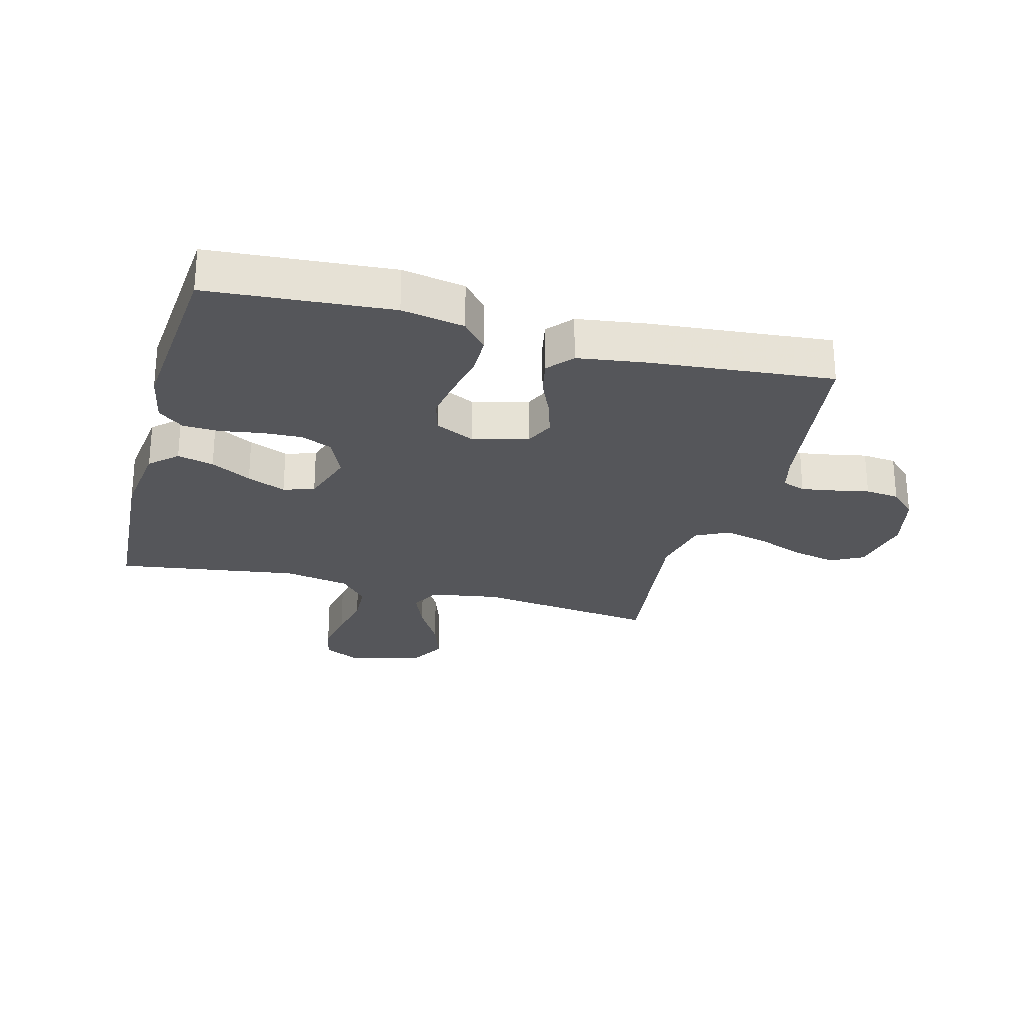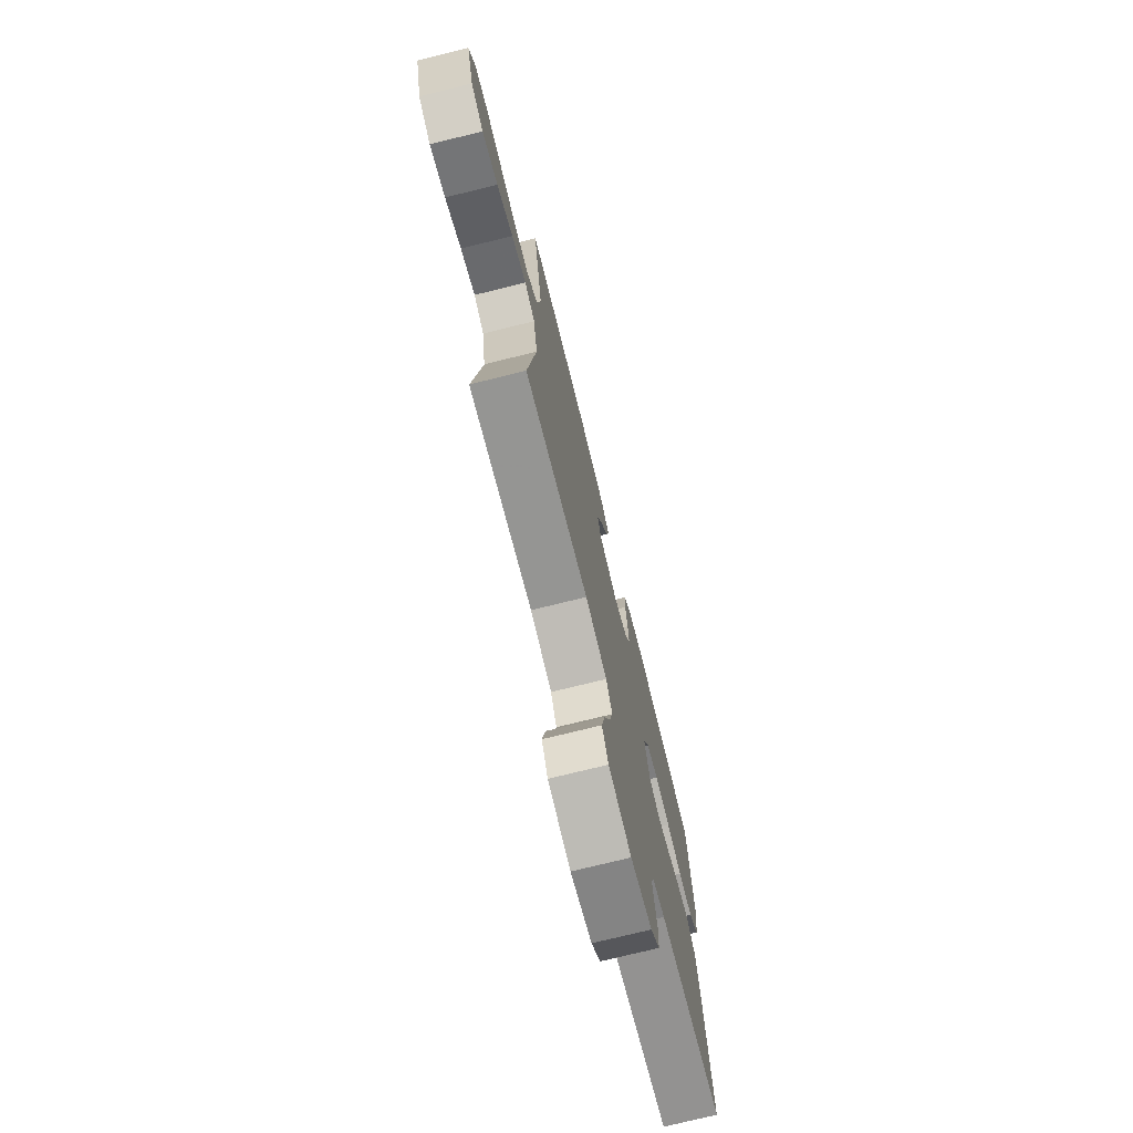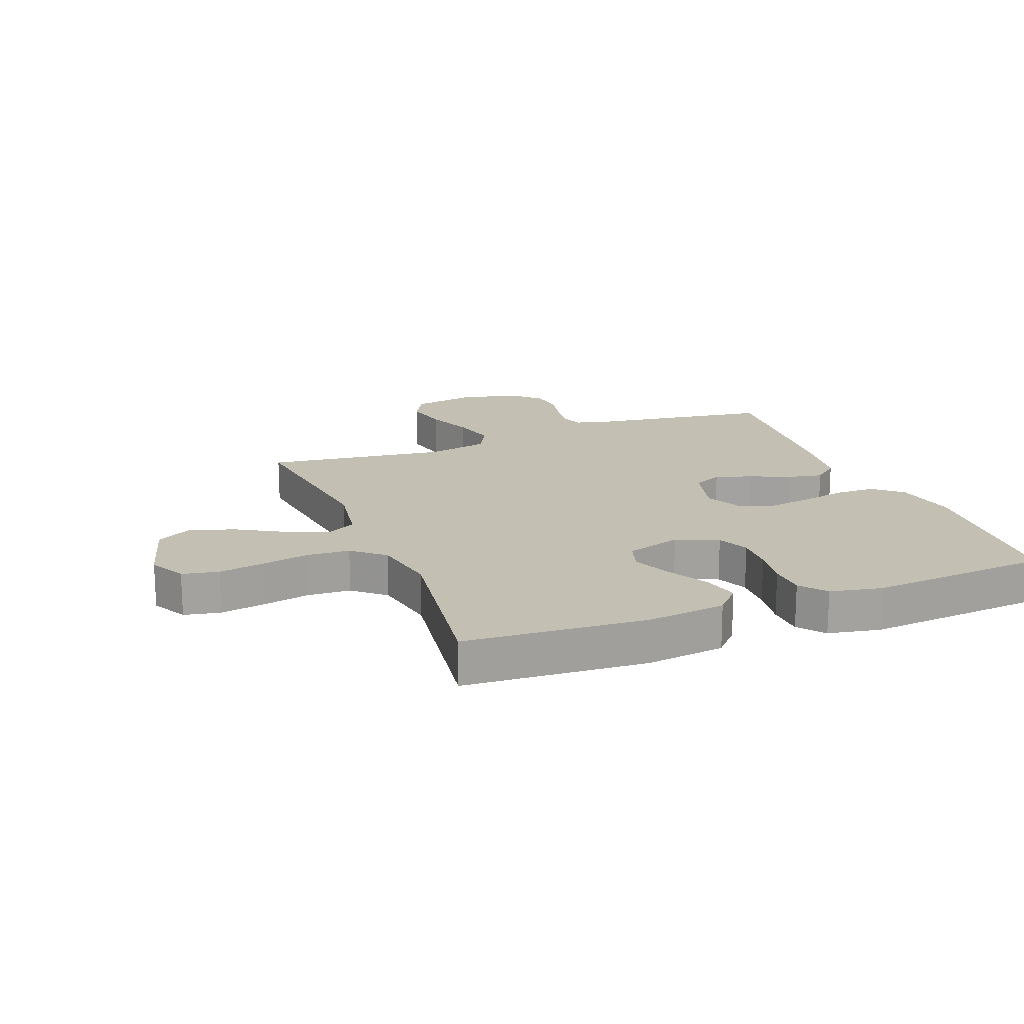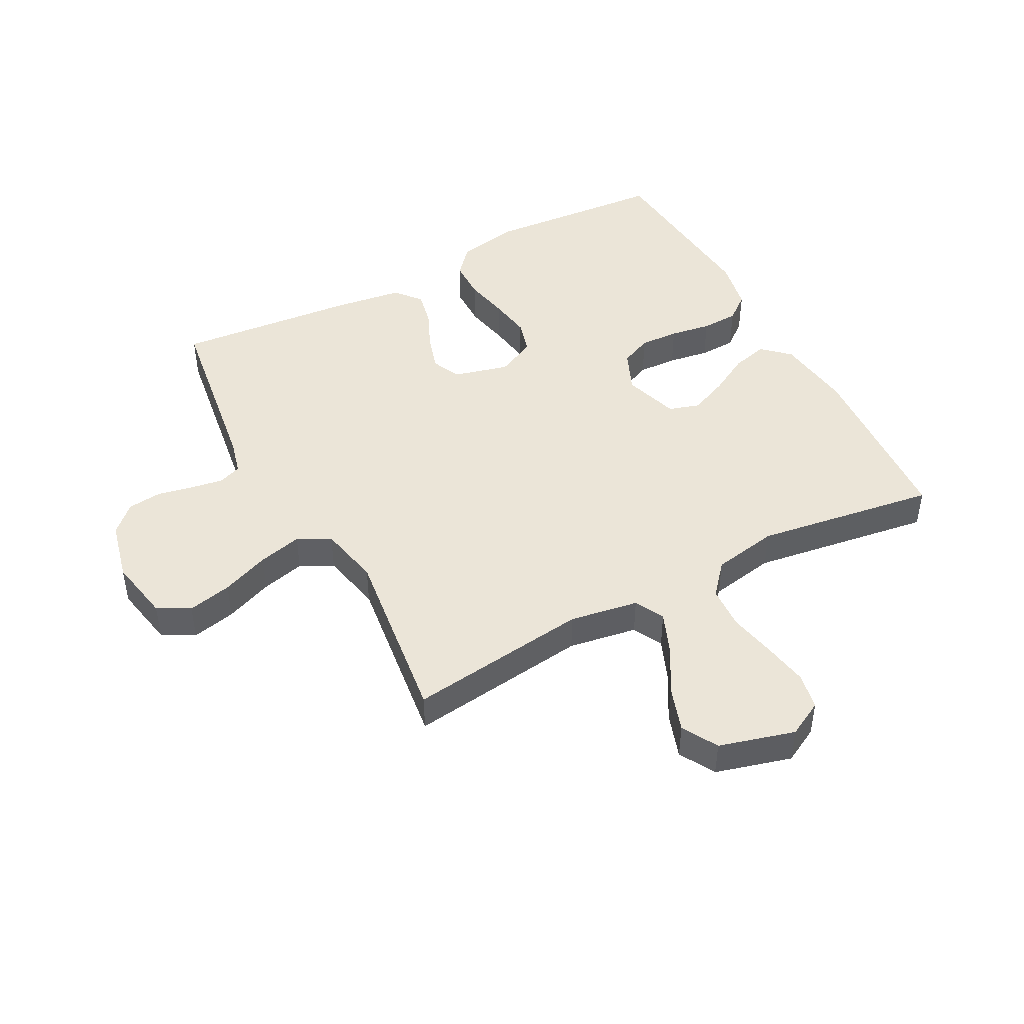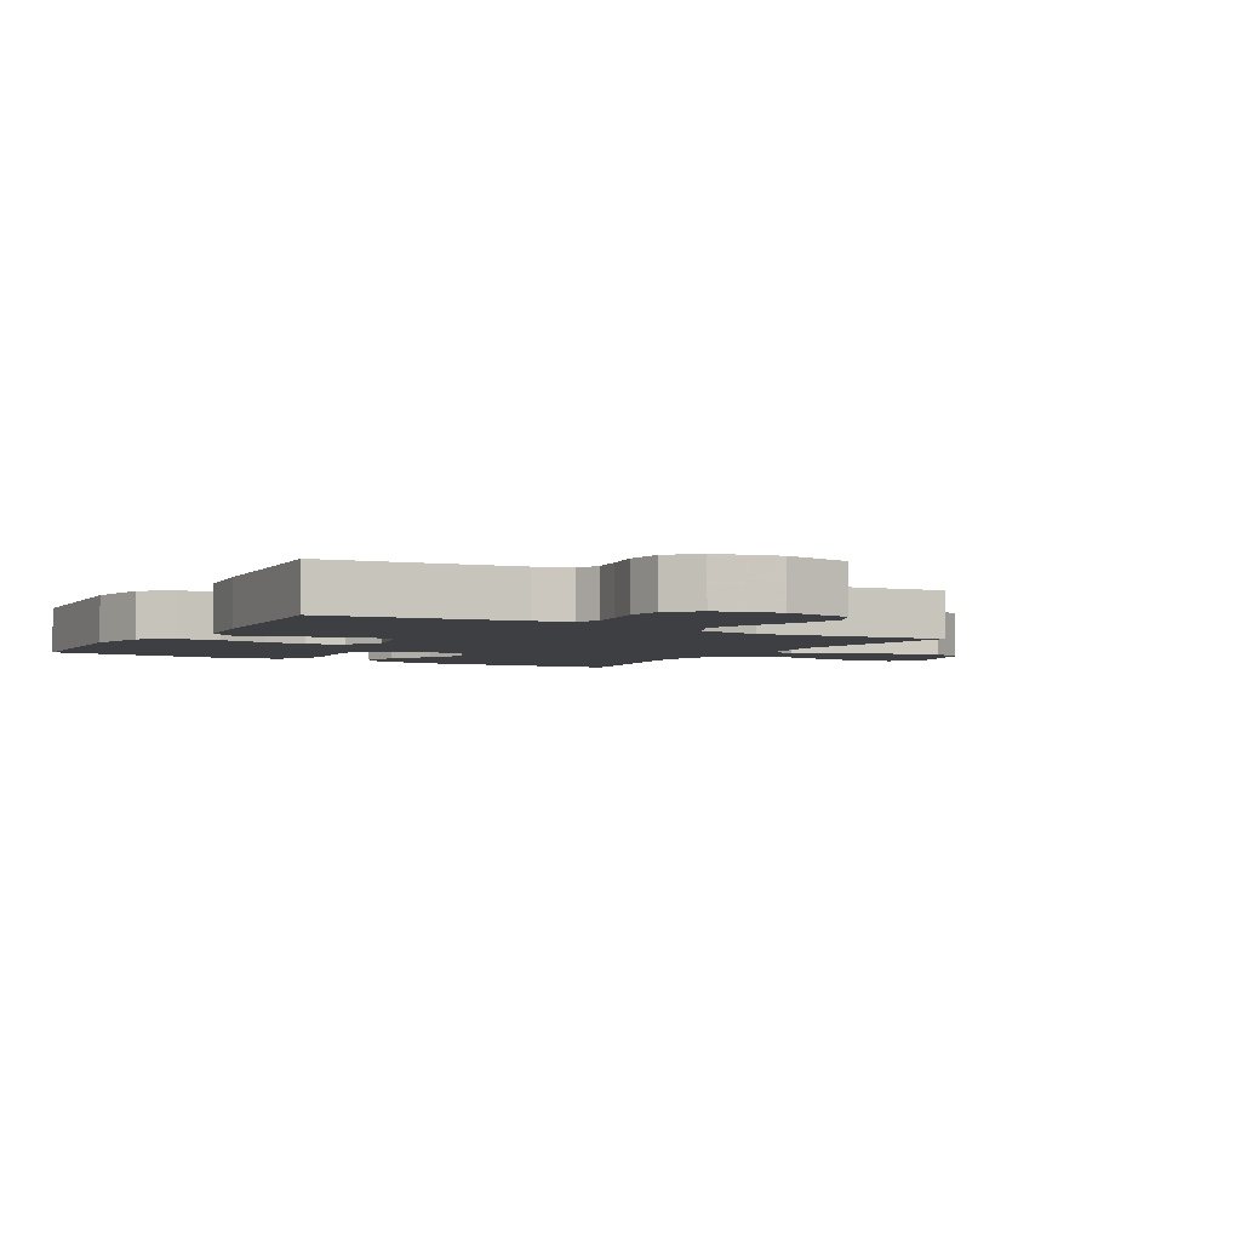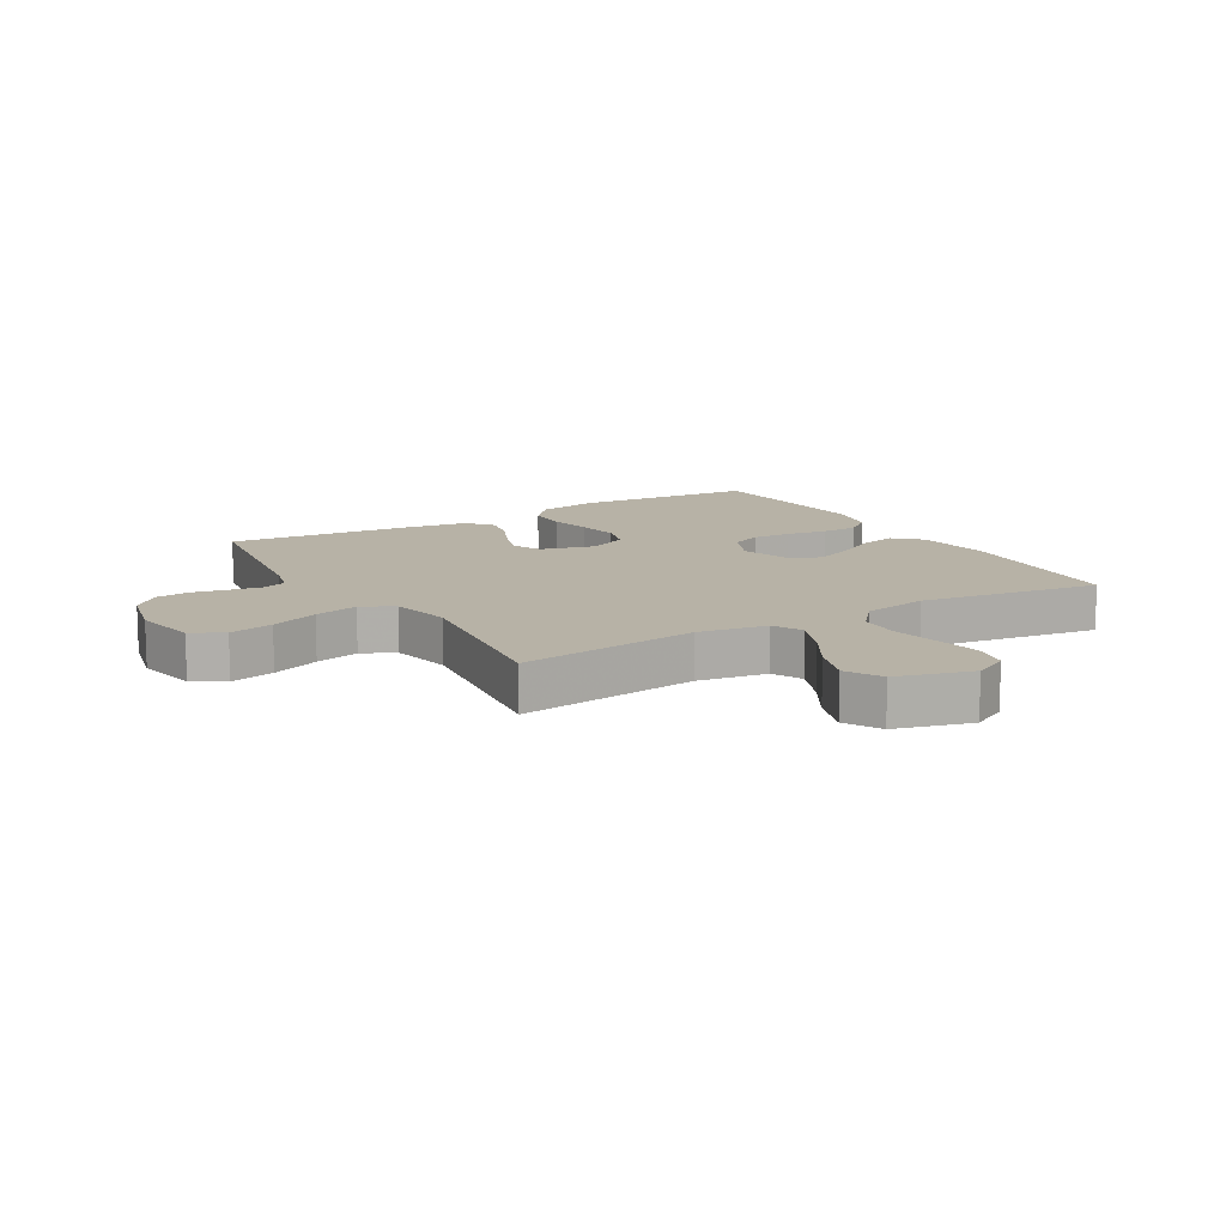
<metadata>
{"format":"obj","ext":"obj","renderer":"f3d","projection":"perspective","resolution":1024,"background":"white","views":[{"elev":-25.9,"azim":74.9,"up":"+Y"},{"elev":-74.3,"azim":-76.1,"up":"+Z"},{"elev":17.7,"azim":-21.3,"up":"+Y"},{"elev":45.8,"azim":-118.1,"up":"+Y"},{"elev":-3.8,"azim":149.8,"up":"+Y"},{"elev":12.4,"azim":-120.5,"up":"+Y"}]}
</metadata>
<code>
v -0.5 0.07 -0.5
v -0.462 0.07 -0.2
v -0.481 0.07 -0.086
v -0.53 0.07 -0.061
v -0.599 0.07 -0.089
v -0.675 0.07 -0.133
v -0.749 0.07 -0.158
v -0.808 0.07 -0.125
v -0.843 0.07 0
v -0.812 0.07 0.059
v -0.752 0.07 0.071
v -0.677 0.07 0.058
v -0.598 0.07 0.042
v -0.527 0.07 0.046
v -0.475 0.07 0.091
v -0.455 0.07 0.2
v -0.5 0.07 0.5
v -0.2 0.07 0.52
v -0.07 0.07 0.504
v -0.029 0.07 0.46
v -0.044 0.07 0.4
v -0.081 0.07 0.333
v -0.108 0.07 0.269
v -0.092 0.07 0.218
v 0 0.07 0.189
v 0.069 0.07 0.219
v 0.092 0.07 0.271
v 0.089 0.07 0.336
v 0.078 0.07 0.404
v 0.08 0.07 0.465
v 0.114 0.07 0.508
v 0.2 0.07 0.525
v 0.5 0.07 0.5
v 0.523 0.07 0.2
v 0.504 0.07 0.097
v 0.457 0.07 0.056
v 0.39 0.07 0.055
v 0.317 0.07 0.07
v 0.246 0.07 0.081
v 0.189 0.07 0.065
v 0.158 0.07 0
v 0.182 0.07 -0.091
v 0.23 0.07 -0.113
v 0.291 0.07 -0.094
v 0.356 0.07 -0.065
v 0.414 0.07 -0.053
v 0.456 0.07 -0.088
v 0.472 0.07 -0.2
v 0.5 0.07 -0.5
v 0.2 0.07 -0.544
v 0.142 0.07 -0.559
v 0.128 0.07 -0.597
v 0.137 0.07 -0.651
v 0.149 0.07 -0.71
v 0.143 0.07 -0.766
v 0.1 0.07 -0.81
v 0 0.07 -0.834
v -0.106 0.07 -0.814
v -0.135 0.07 -0.761
v -0.119 0.07 -0.688
v -0.088 0.07 -0.609
v -0.07 0.07 -0.536
v -0.098 0.07 -0.482
v -0.2 0.07 -0.461
v -0.5 0 -0.5
v -0.462 0 -0.2
v -0.481 0 -0.086
v -0.53 0 -0.061
v -0.599 0 -0.089
v -0.675 0 -0.133
v -0.749 0 -0.158
v -0.808 0 -0.125
v -0.843 0 0
v -0.812 0 0.059
v -0.752 0 0.071
v -0.677 0 0.058
v -0.598 0 0.042
v -0.527 0 0.046
v -0.475 0 0.091
v -0.455 0 0.2
v -0.5 0 0.5
v -0.2 0 0.52
v -0.07 0 0.504
v -0.029 0 0.46
v -0.044 0 0.4
v -0.081 0 0.333
v -0.108 0 0.269
v -0.092 0 0.218
v 0 0 0.189
v 0.069 0 0.219
v 0.092 0 0.271
v 0.089 0 0.336
v 0.078 0 0.404
v 0.08 0 0.465
v 0.114 0 0.508
v 0.2 0 0.525
v 0.5 0 0.5
v 0.523 0 0.2
v 0.504 0 0.097
v 0.457 0 0.056
v 0.39 0 0.055
v 0.317 0 0.07
v 0.246 0 0.081
v 0.189 0 0.065
v 0.158 0 0
v 0.182 0 -0.091
v 0.23 0 -0.113
v 0.291 0 -0.094
v 0.356 0 -0.065
v 0.414 0 -0.053
v 0.456 0 -0.088
v 0.472 0 -0.2
v 0.5 0 -0.5
v 0.2 0 -0.544
v 0.142 0 -0.559
v 0.128 0 -0.597
v 0.137 0 -0.651
v 0.149 0 -0.71
v 0.143 0 -0.766
v 0.1 0 -0.81
v 0 0 -0.834
v -0.106 0 -0.814
v -0.135 0 -0.761
v -0.119 0 -0.688
v -0.088 0 -0.609
v -0.07 0 -0.536
v -0.098 0 -0.482
v -0.2 0 -0.461
f 59 60 61
f 58 59 61
f 57 58 61
f 56 57 61
f 55 56 61
f 54 55 61
f 53 54 61
f 52 53 61 62
f 51 52 62 63
f 48 49 50
f 47 48 50
f 46 47 50
f 45 46 50
f 44 45 50
f 50 51 63
f 44 50 63
f 43 44 63
f 36 37 38
f 35 36 38
f 34 35 38
f 33 34 38
f 32 33 38
f 31 32 38
f 30 31 38
f 29 30 38
f 28 29 38
f 27 28 38 39
f 26 27 39 40
f 20 21 22
f 19 20 22
f 18 19 22
f 17 18 22
f 16 17 22
f 15 16 22 23
f 14 15 23 24
f 11 12 13
f 10 11 13
f 9 10 13
f 8 9 13
f 7 8 13
f 6 7 13
f 5 6 13
f 4 5 13 14
f 14 24 25
f 4 14 25
f 3 4 25
f 64 1 2
f 64 2 3
f 63 64 3
f 43 63 3
f 42 43 3
f 3 25 26
f 42 3 26
f 41 42 26
f 26 40 41
f 125 124 123
f 125 123 122
f 125 122 121
f 125 121 120
f 125 120 119
f 125 119 118
f 125 118 117
f 126 125 117 116
f 127 126 116 115
f 114 113 112
f 114 112 111
f 114 111 110
f 114 110 109
f 114 109 108
f 127 115 114
f 127 114 108
f 127 108 107
f 102 101 100
f 102 100 99
f 102 99 98
f 102 98 97
f 102 97 96
f 102 96 95
f 102 95 94
f 102 94 93
f 102 93 92
f 103 102 92 91
f 104 103 91 90
f 86 85 84
f 86 84 83
f 86 83 82
f 86 82 81
f 86 81 80
f 87 86 80 79
f 88 87 79 78
f 77 76 75
f 77 75 74
f 77 74 73
f 77 73 72
f 77 72 71
f 77 71 70
f 77 70 69
f 78 77 69 68
f 89 88 78
f 89 78 68
f 89 68 67
f 66 65 128
f 67 66 128
f 67 128 127
f 67 127 107
f 67 107 106
f 90 89 67
f 90 67 106
f 90 106 105
f 105 104 90
f 1 65 66 2
f 2 66 67 3
f 3 67 68 4
f 4 68 69 5
f 5 69 70 6
f 6 70 71 7
f 7 71 72 8
f 8 72 73 9
f 9 73 74 10
f 10 74 75 11
f 11 75 76 12
f 12 76 77 13
f 13 77 78 14
f 14 78 79 15
f 15 79 80 16
f 16 80 81 17
f 17 81 82 18
f 18 82 83 19
f 19 83 84 20
f 20 84 85 21
f 21 85 86 22
f 22 86 87 23
f 23 87 88 24
f 24 88 89 25
f 25 89 90 26
f 26 90 91 27
f 27 91 92 28
f 28 92 93 29
f 29 93 94 30
f 30 94 95 31
f 31 95 96 32
f 32 96 97 33
f 33 97 98 34
f 34 98 99 35
f 35 99 100 36
f 36 100 101 37
f 37 101 102 38
f 38 102 103 39
f 39 103 104 40
f 40 104 105 41
f 41 105 106 42
f 42 106 107 43
f 43 107 108 44
f 44 108 109 45
f 45 109 110 46
f 46 110 111 47
f 47 111 112 48
f 48 112 113 49
f 49 113 114 50
f 50 114 115 51
f 51 115 116 52
f 52 116 117 53
f 53 117 118 54
f 54 118 119 55
f 55 119 120 56
f 56 120 121 57
f 57 121 122 58
f 58 122 123 59
f 59 123 124 60
f 60 124 125 61
f 61 125 126 62
f 62 126 127 63
f 63 127 128 64
f 64 128 65 1

</code>
